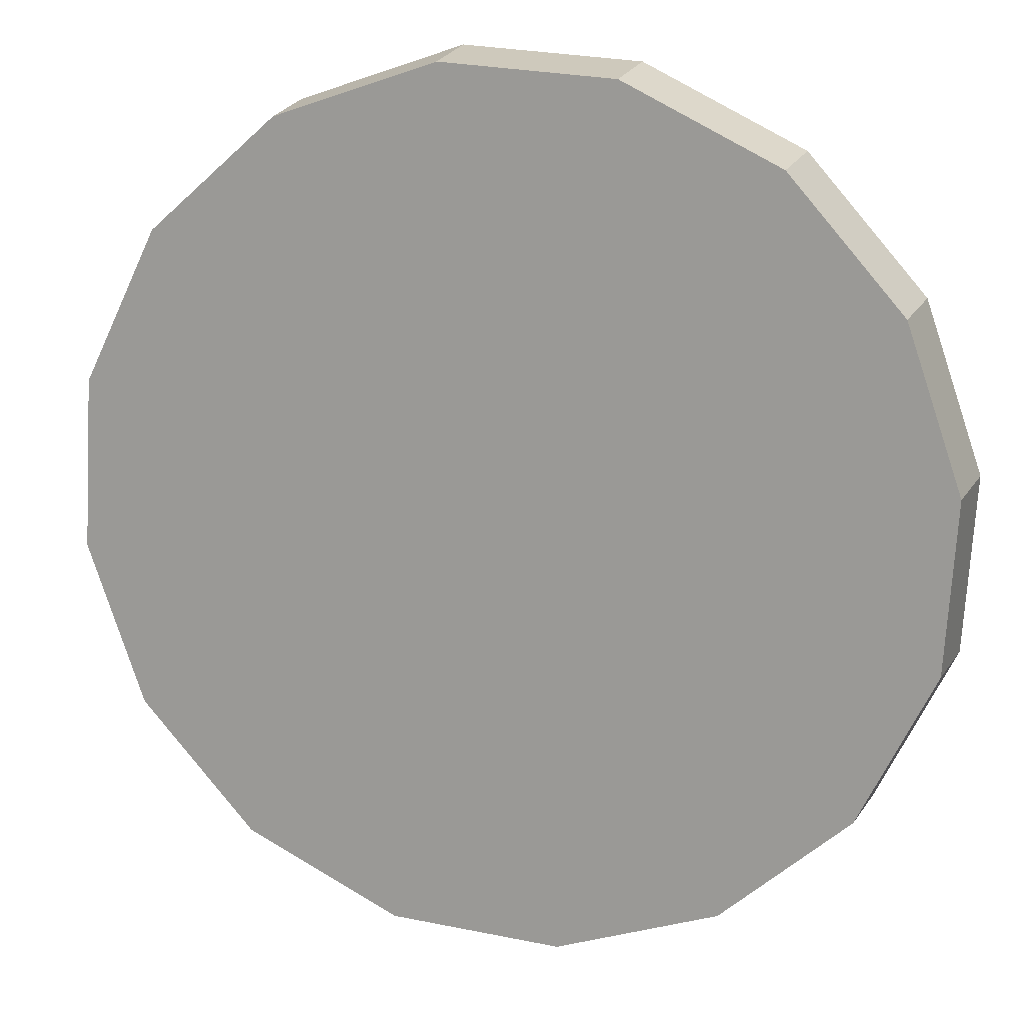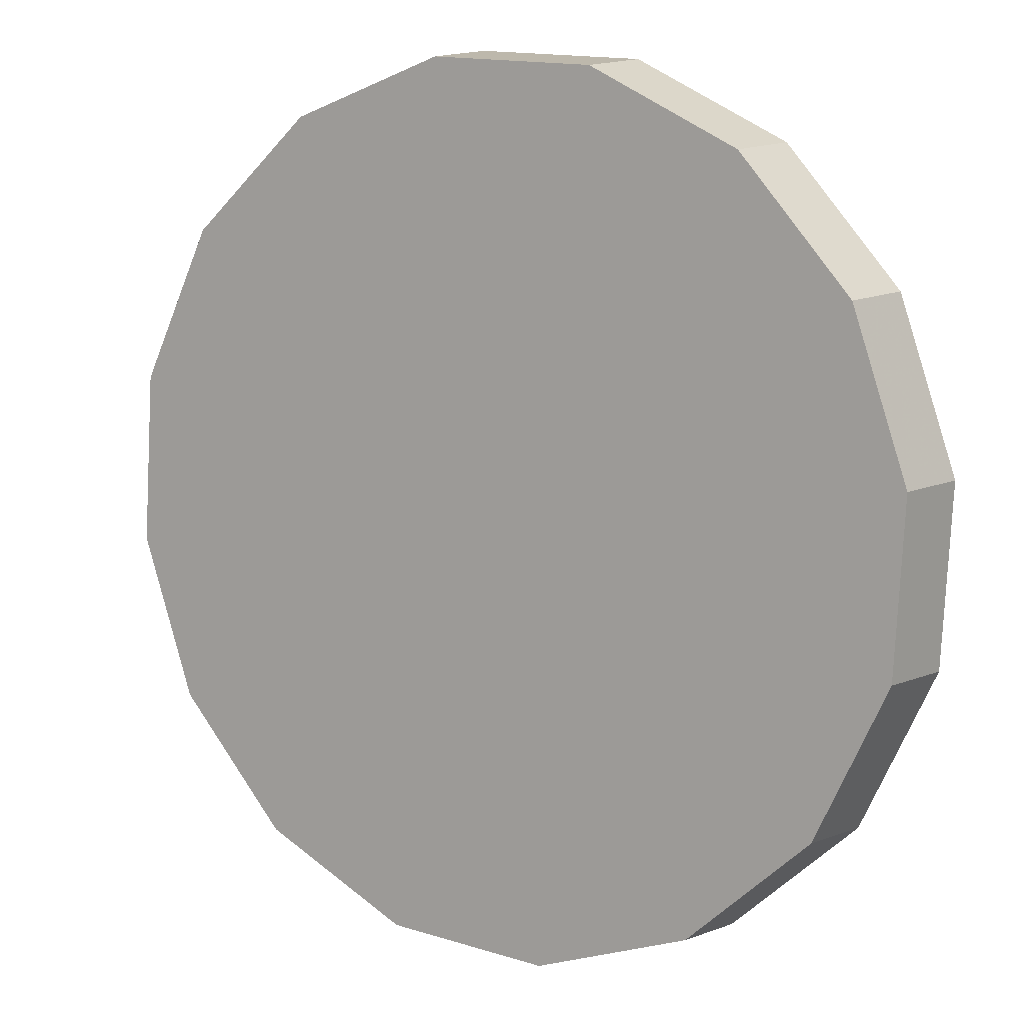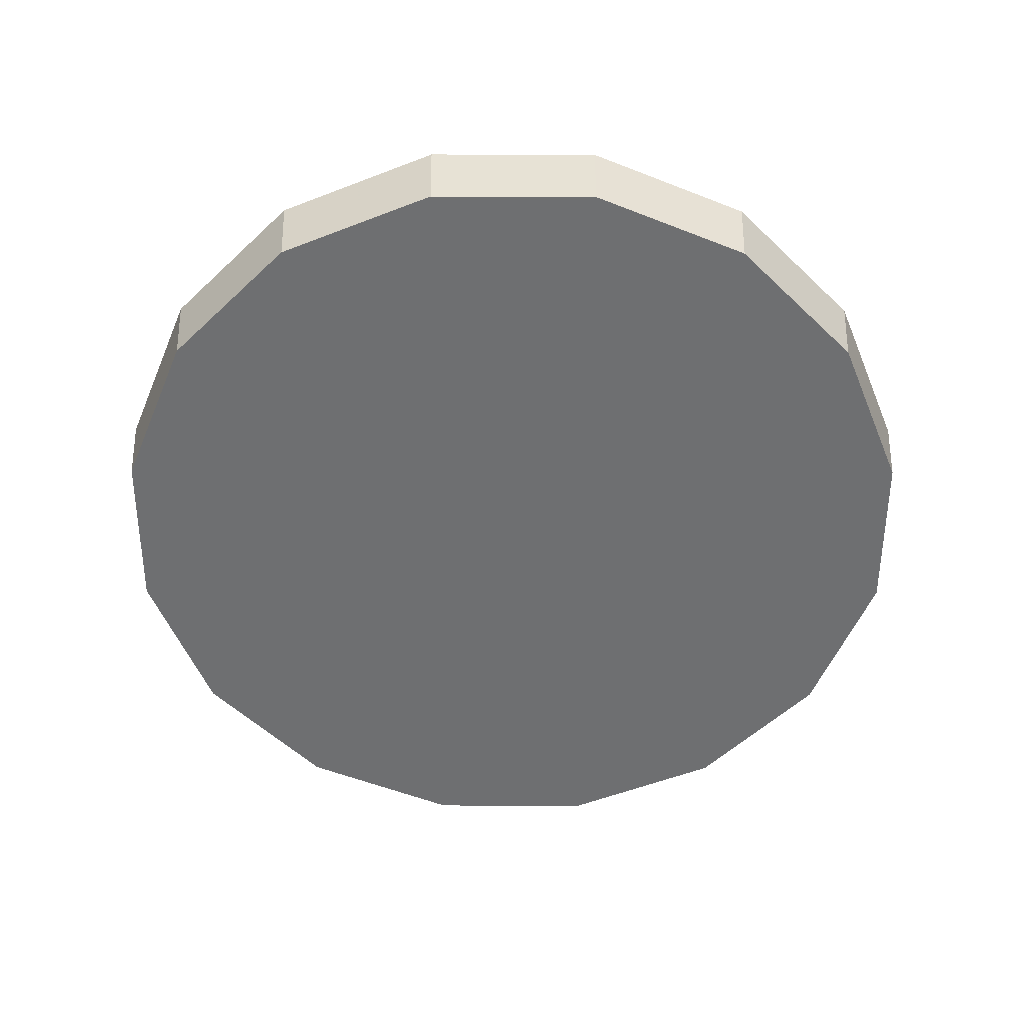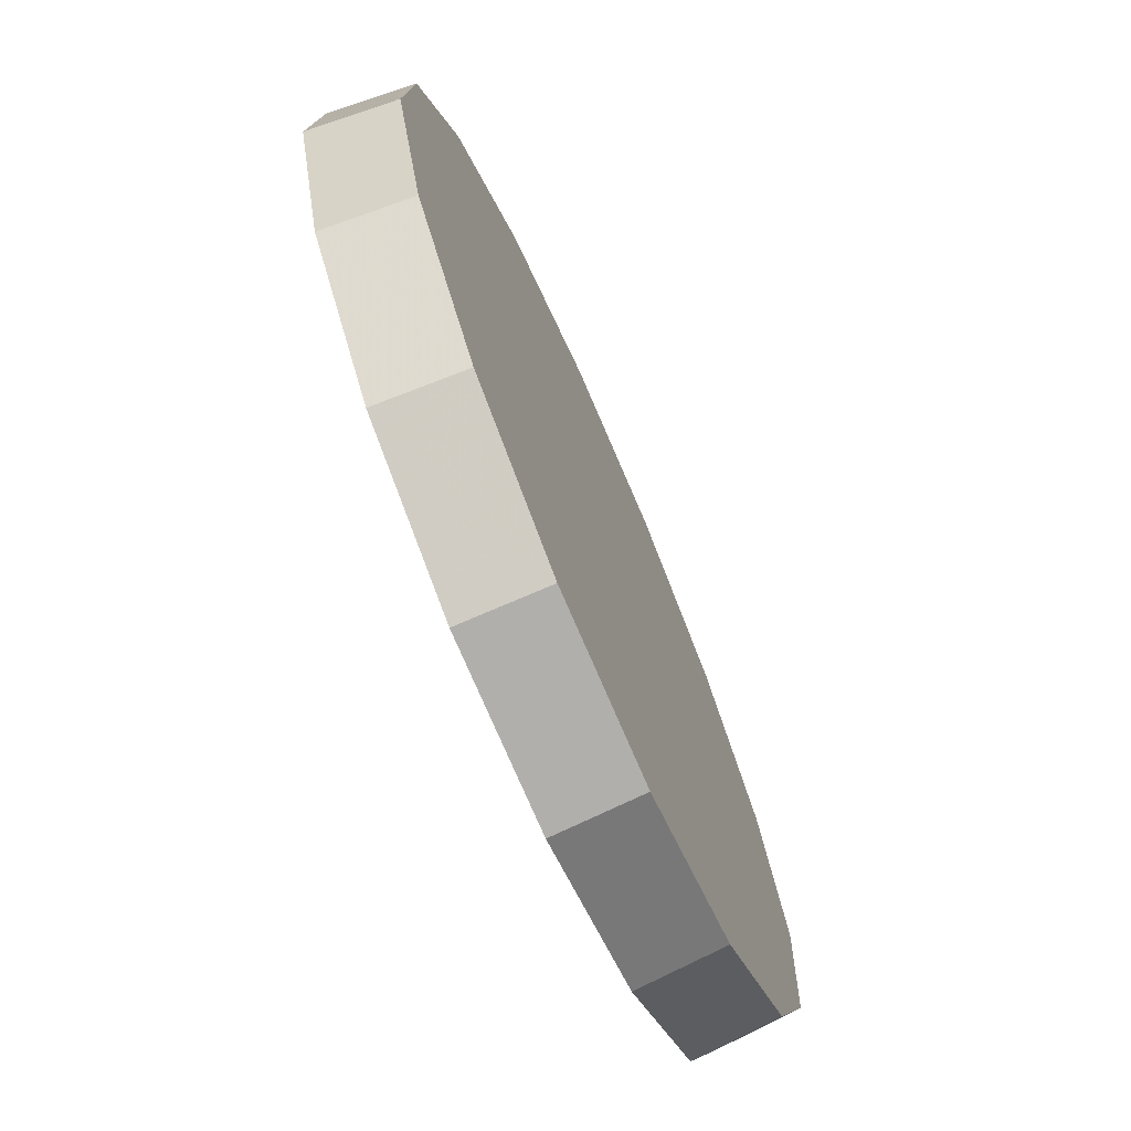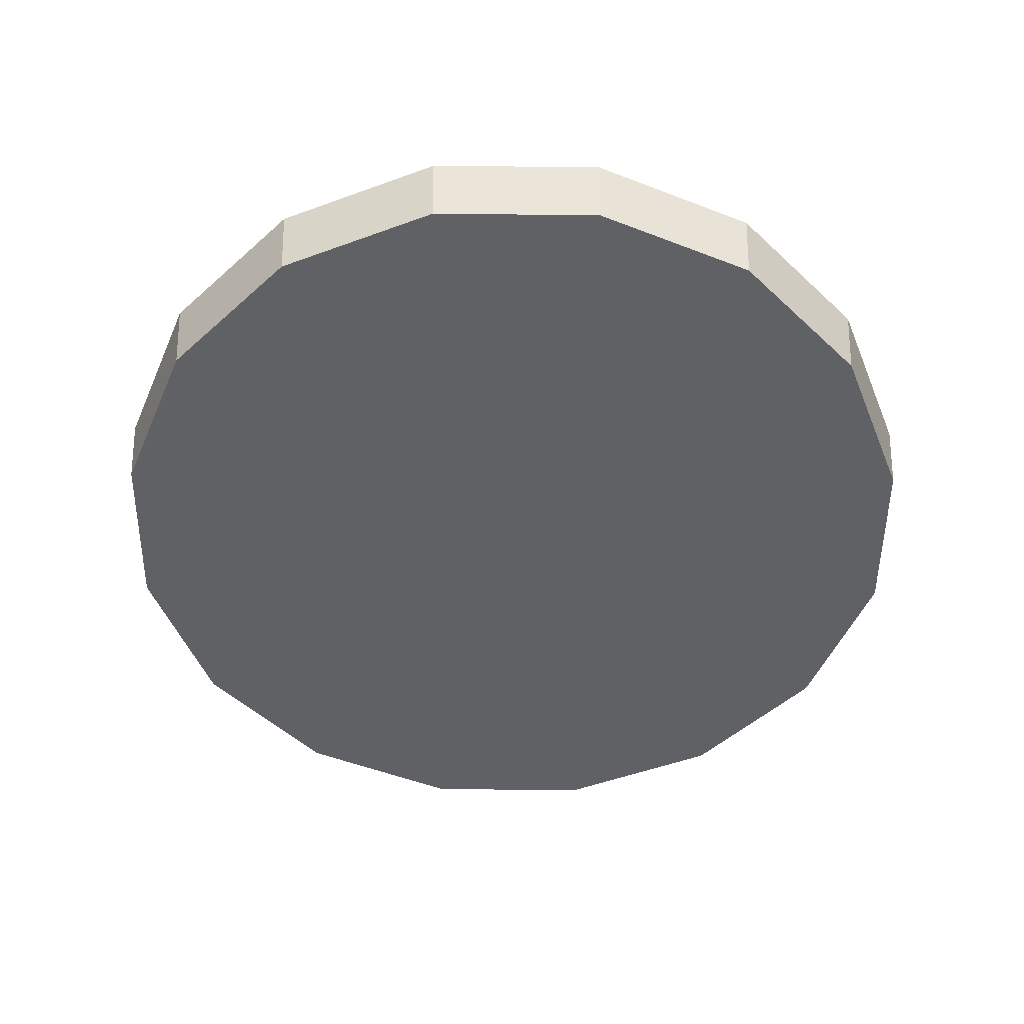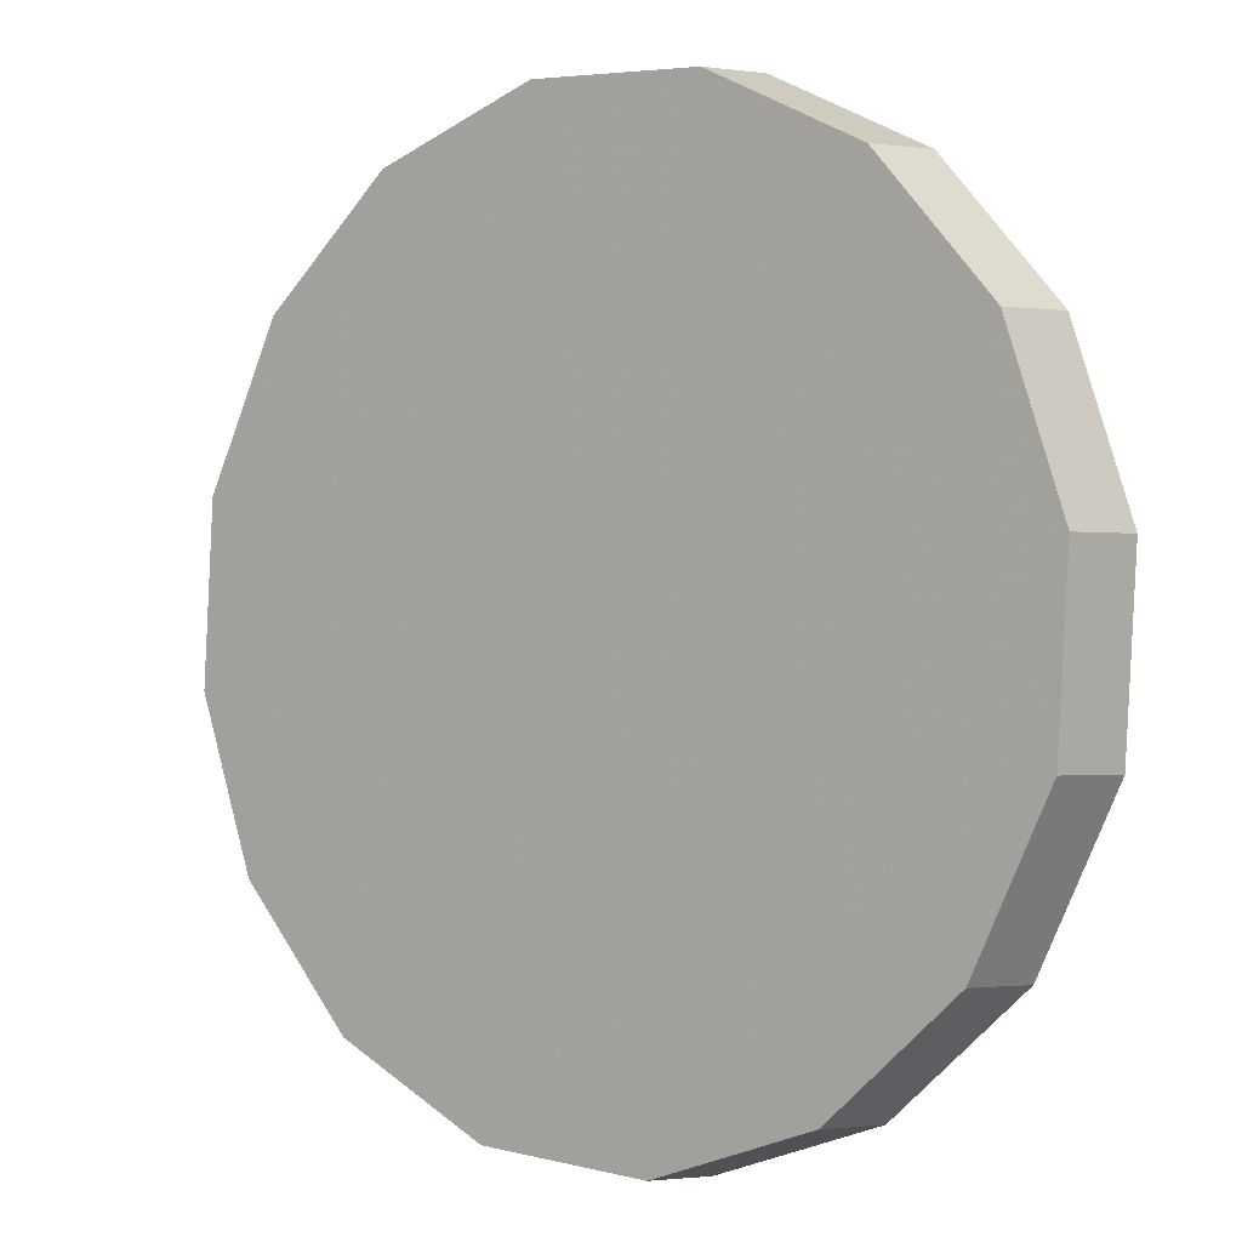
<metadata>
{"format":"obj","ext":"obj","renderer":"f3d","projection":"perspective","resolution":1024,"background":"white","views":[{"elev":16.3,"azim":16.7,"up":"+Z"},{"elev":8.7,"azim":33.6,"up":"+Z"},{"elev":-54.5,"azim":93.3,"up":"+Y"},{"elev":-72.7,"azim":-66.6,"up":"+Z"},{"elev":-50.3,"azim":-132.1,"up":"+Y"},{"elev":-0.6,"azim":38.6,"up":"+Z"}]}
</metadata>
<code>
o Circle.041_Circle.033
v 1.664 0.7365 2.367
v 1.644 0.7365 2.36
v 1.622 0.7365 2.362
v 1.603 0.7365 2.371
v 1.588 0.7365 2.387
v 1.581 0.7365 2.408
v 1.582 0.7365 2.43
v 1.592 0.7365 2.449
v 1.608 0.7365 2.464
v 1.629 0.7365 2.471
v 1.65 0.7365 2.469
v 1.67 0.7365 2.46
v 1.684 0.7365 2.444
v 1.691 0.7365 2.423
v 1.69 0.7365 2.401
v 1.681 0.7365 2.382
v 1.644 0.7471 2.359
v 1.665 0.7471 2.367
v 1.622 0.7471 2.361
v 1.602 0.7471 2.37
v 1.587 0.7471 2.387
v 1.58 0.7471 2.408
v 1.581 0.7471 2.43
v 1.591 0.7471 2.45
v 1.608 0.7471 2.464
v 1.629 0.7471 2.472
v 1.651 0.7471 2.47
v 1.67 0.7471 2.461
v 1.685 0.7471 2.444
v 1.692 0.7471 2.423
v 1.691 0.7471 2.401
v 1.681 0.7471 2.381
v 1.663 0.739 2.37
v 1.643 0.739 2.363
v 1.623 0.739 2.364
v 1.604 0.739 2.373
v 1.59 0.739 2.389
v 1.584 0.739 2.408
v 1.585 0.739 2.429
v 1.594 0.739 2.447
v 1.61 0.739 2.461
v 1.629 0.739 2.468
v 1.65 0.739 2.467
v 1.668 0.739 2.458
v 1.682 0.739 2.442
v 1.689 0.739 2.423
v 1.687 0.739 2.402
v 1.678 0.739 2.383
v 1.643 0.7471 2.363
v 1.663 0.7471 2.37
v 1.623 0.7471 2.364
v 1.604 0.7471 2.373
v 1.59 0.7471 2.389
v 1.584 0.7471 2.408
v 1.585 0.7471 2.429
v 1.594 0.7471 2.447
v 1.61 0.7471 2.461
v 1.629 0.7471 2.468
v 1.65 0.7471 2.467
v 1.668 0.7471 2.458
v 1.682 0.7471 2.442
v 1.689 0.7471 2.423
v 1.687 0.7471 2.402
v 1.678 0.7471 2.383
f 2 1 16 15 14 13 12 11 10 9 8 7 6 5 4 3
f 7 8 24 23
f 15 16 32 31
f 8 9 25 24
f 1 2 17 18
f 16 1 18 32
f 9 10 26 25
f 2 3 19 17
f 10 11 27 26
f 3 4 20 19
f 11 12 28 27
f 4 5 21 20
f 12 13 29 28
f 5 6 22 21
f 13 14 30 29
f 6 7 23 22
f 14 15 31 30
f 34 35 36 37 38 39 40 41 42 43 44 45 46 47 48 33
f 39 55 56 40
f 47 63 64 48
f 40 56 57 41
f 33 50 49 34
f 48 64 50 33
f 41 57 58 42
f 34 49 51 35
f 42 58 59 43
f 35 51 52 36
f 43 59 60 44
f 36 52 53 37
f 44 60 61 45
f 37 53 54 38
f 45 61 62 46
f 38 54 55 39
f 46 62 63 47
f 18 17 49 50
f 17 19 51 49
f 19 20 52 51
f 20 21 53 52
f 21 22 54 53
f 22 23 55 54
f 23 24 56 55
f 24 25 57 56
f 25 26 58 57
f 26 27 59 58
f 27 28 60 59
f 28 29 61 60
f 29 30 62 61
f 30 31 63 62
f 31 32 64 63
f 32 18 50 64

</code>
